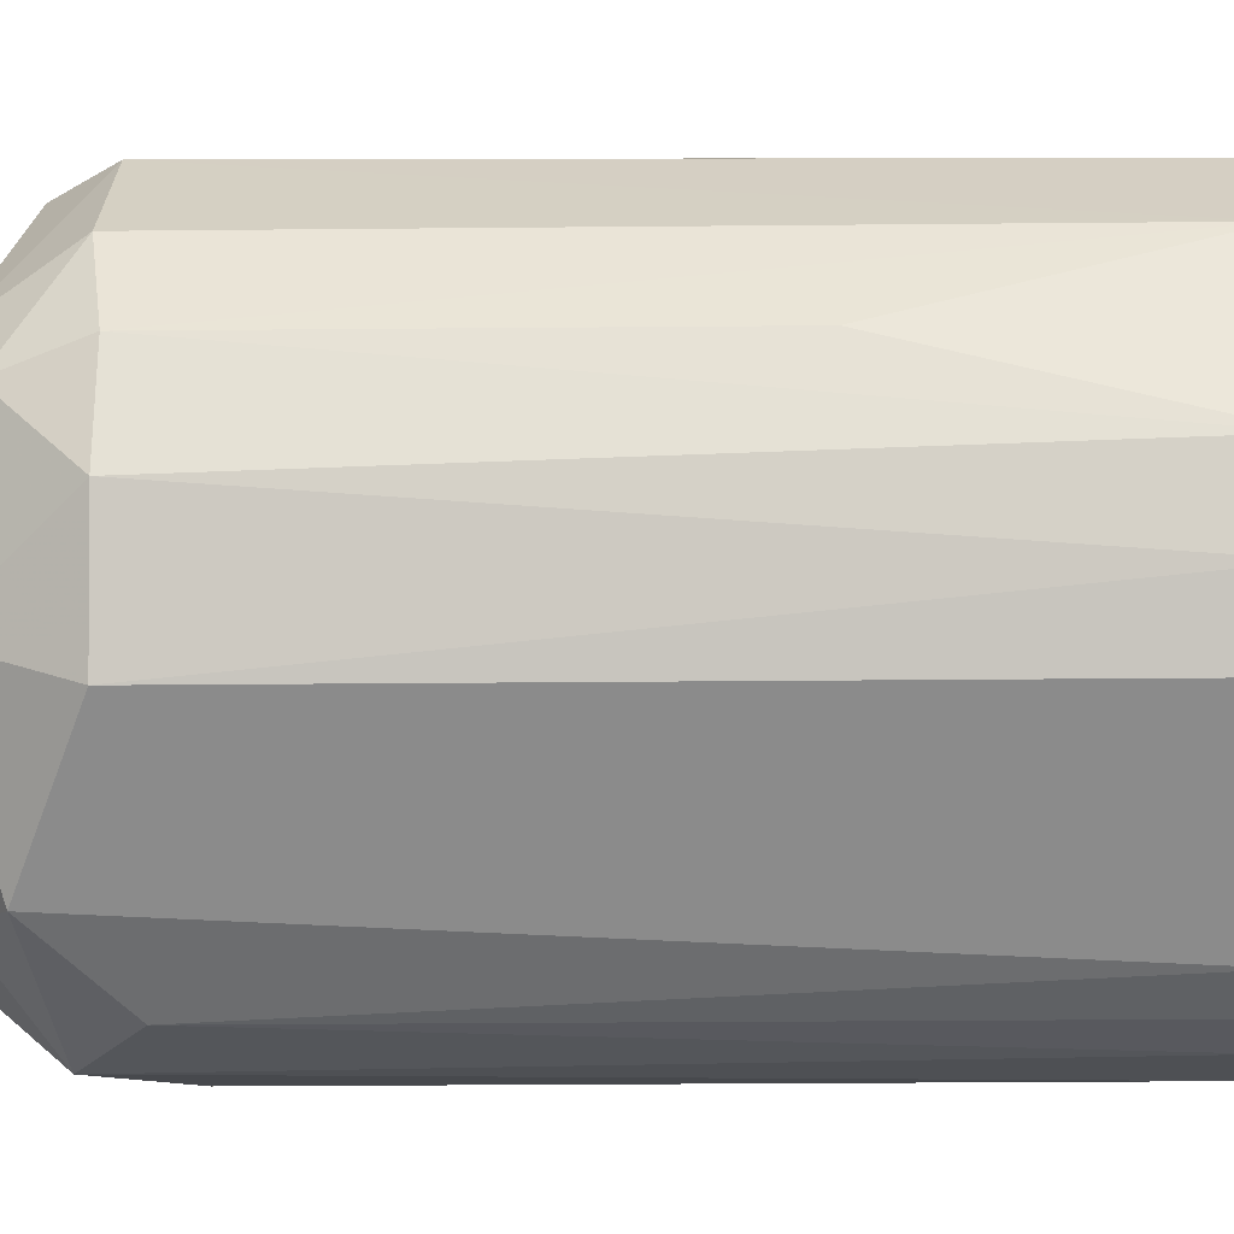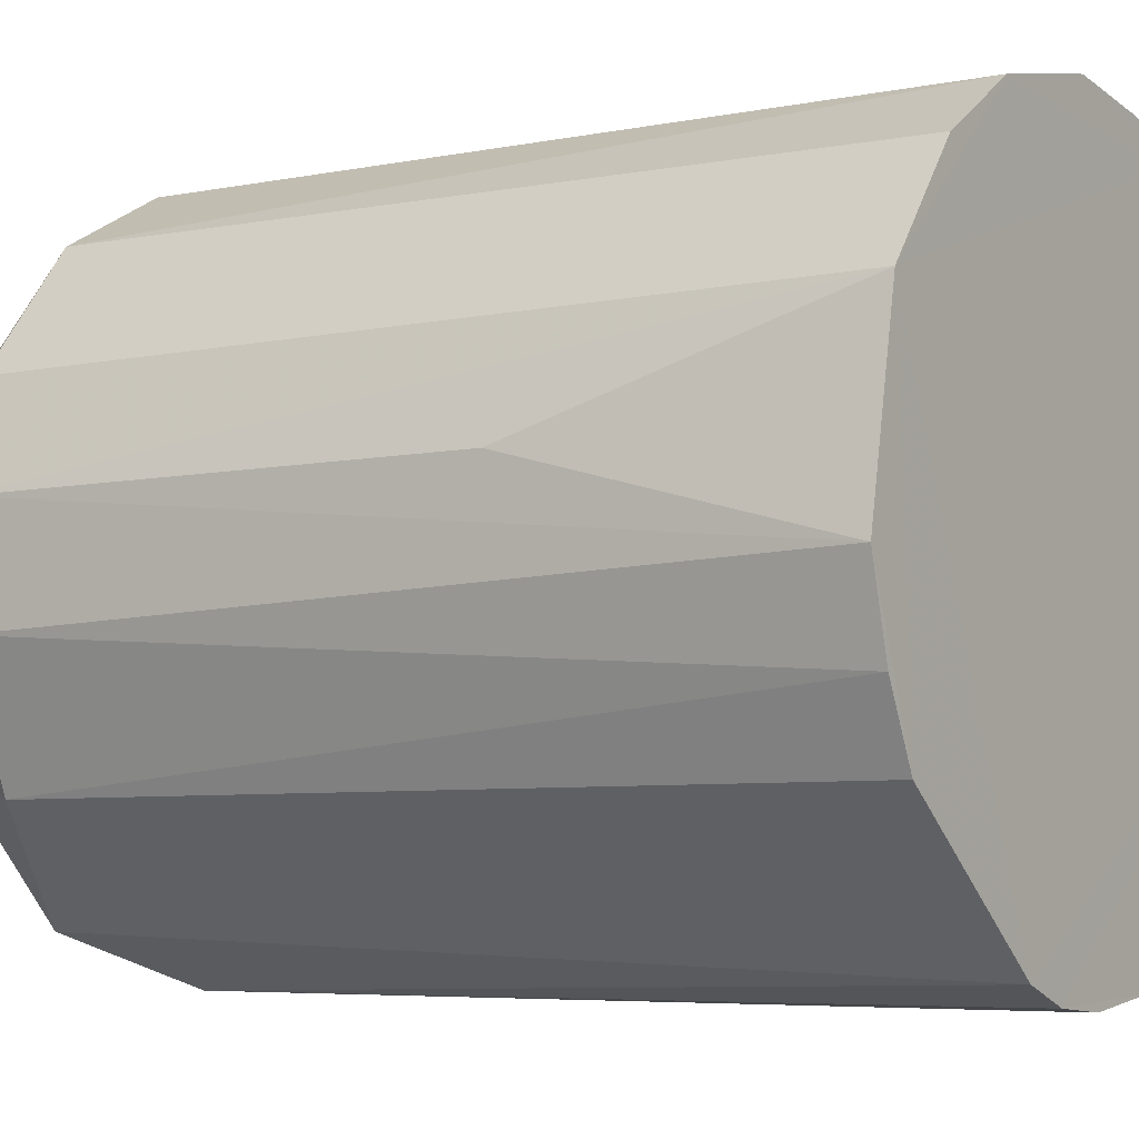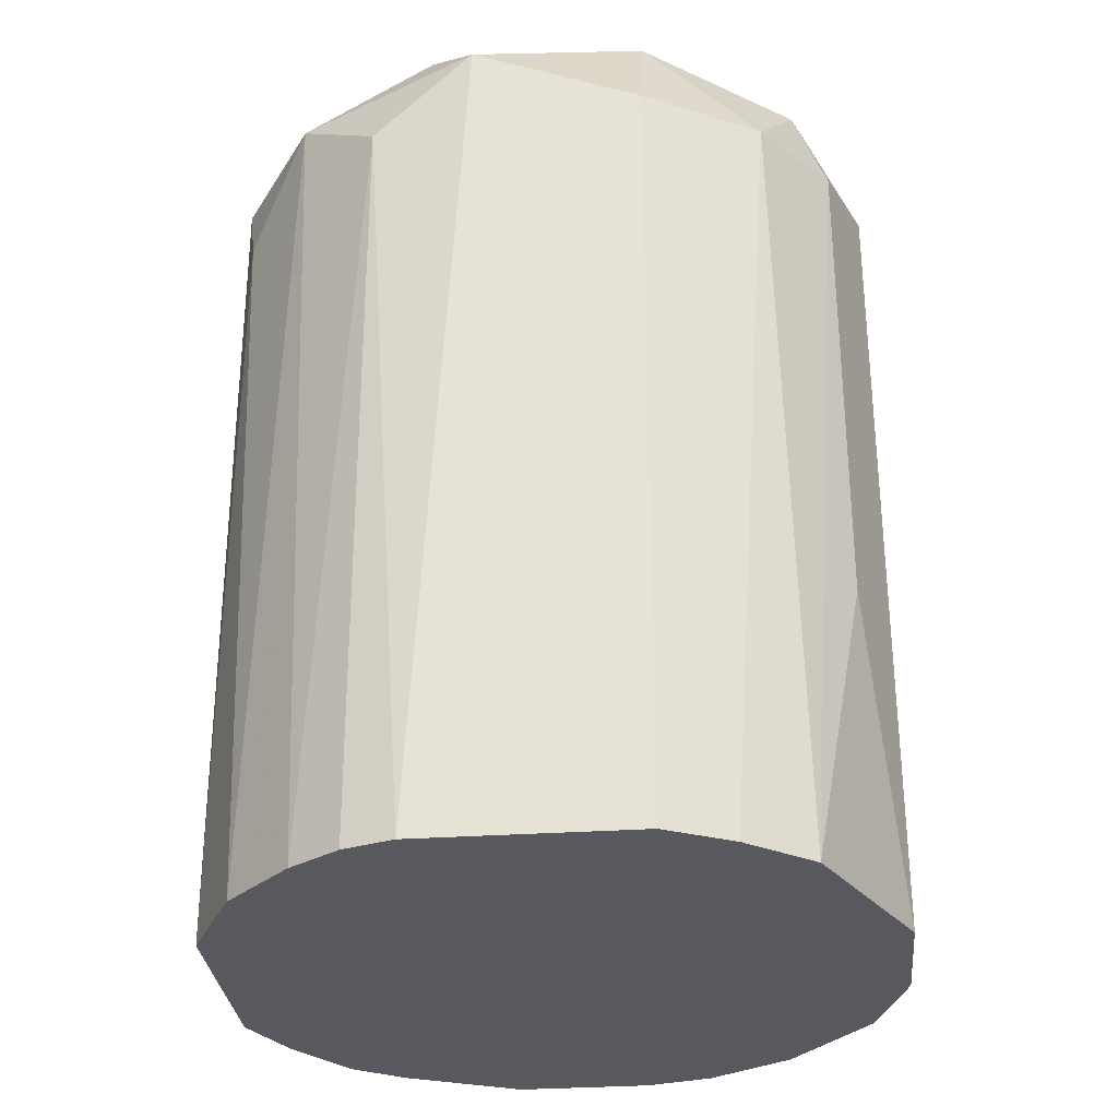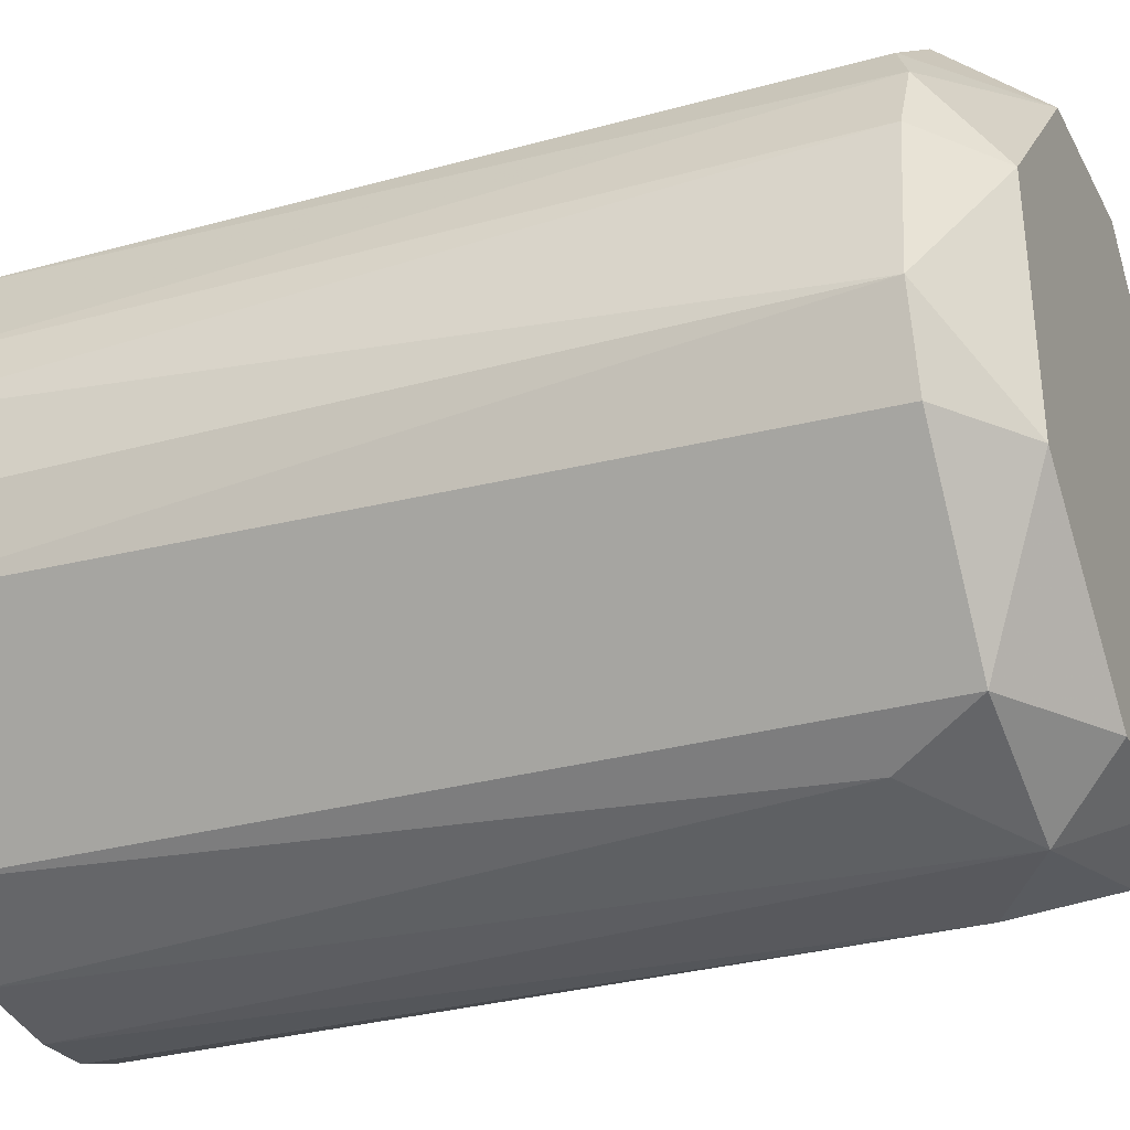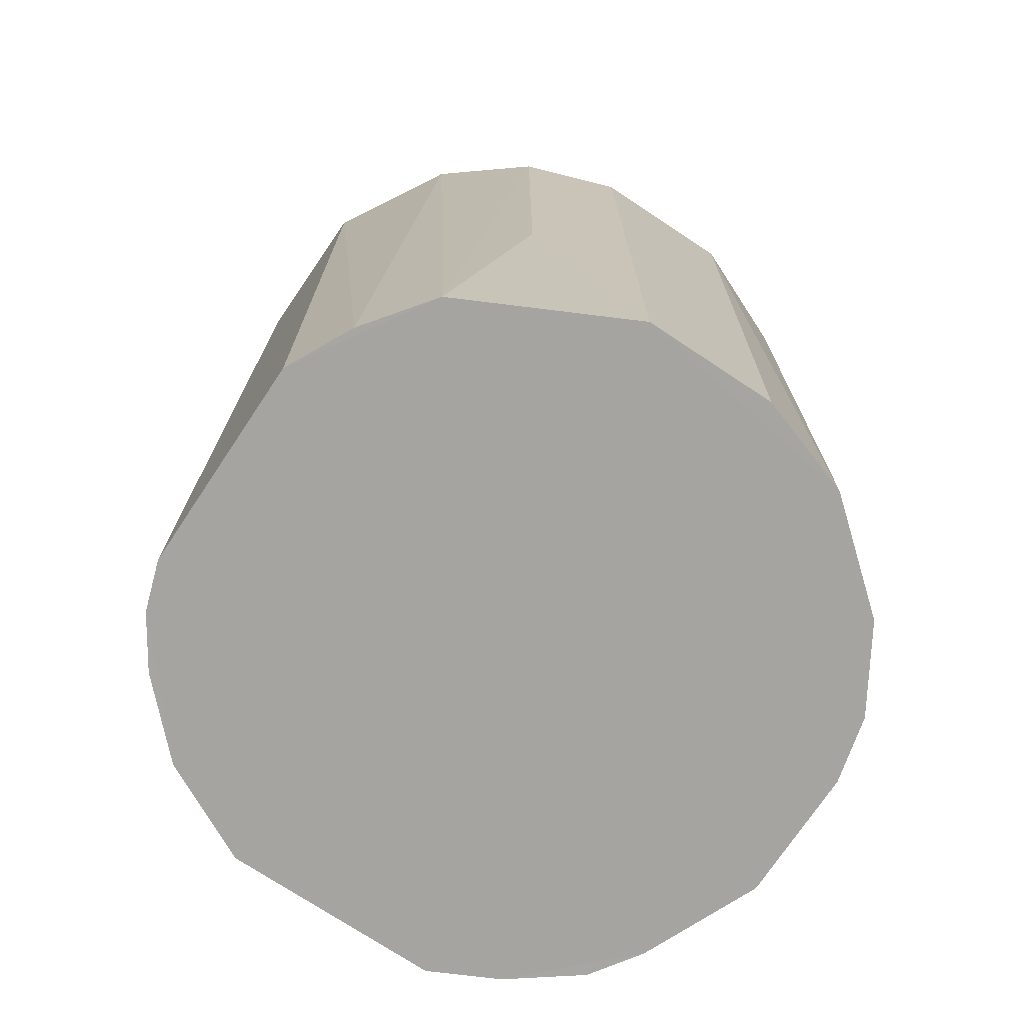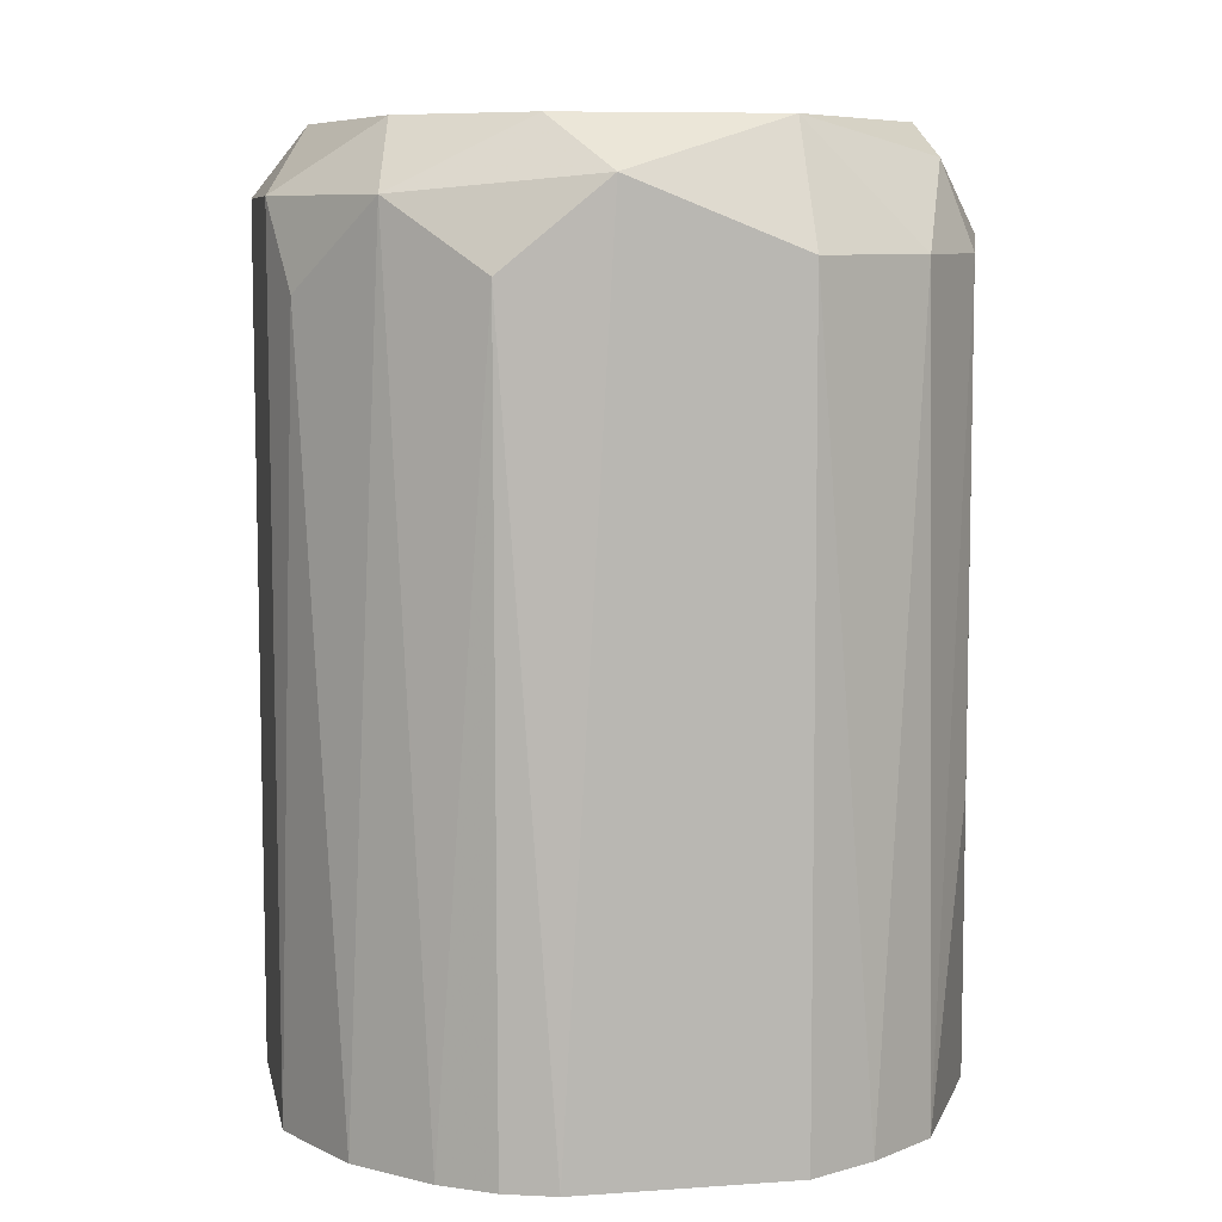
<metadata>
{"format":"obj","ext":"obj","renderer":"f3d","projection":"perspective","resolution":1024,"background":"white","views":[{"elev":-25.8,"azim":90.7,"up":"+Y"},{"elev":-5.7,"azim":123.3,"up":"+Y"},{"elev":-30.4,"azim":43.6,"up":"+Z"},{"elev":-29.9,"azim":-67.9,"up":"+Y"},{"elev":-73.2,"azim":94.5,"up":"+Z"},{"elev":7.9,"azim":27.2,"up":"+Z"}]}
</metadata>
<code>
v -6.5e-05 0.001162 0.000568
v 0.000395 -0.001074 -0.001136
v 0.000226 -0.001134 -0.001136
v 0.000251 -0.000898 0.001928
v -0.001147 -0.00012 -0.001137
v 0.00103 0.000506 -0.001133
v -0.001064 -0.000416 0.0017
v 0.001058 9.5e-05 0.001816
v -0.000885 0.000734 0.001645
v -0.000525 0.001018 -0.001135
v 0.000472 0.000934 0.001816
v 0.000975 -0.000618 -0.001135
v -0.000494 -0.00105 0.001416
v -0.000641 -0.000948 -0.001137
v 0.000972 -0.000621 0.001532
v 0.00045 0.001061 -0.001134
v -0.000344 0.000871 0.001929
v 0.000223 -0.001137 0.001474
v 0.000711 0.000905 0.001589
v 0.001157 -0.000115 -0.001134
v -0.001089 0.000359 -0.001136
v -0.001093 0.000355 0.001701
v 0.001147 0.000166 0.001533
v -0.000315 0.00111 0.001646
v -0.000826 -0.000445 0.001927
v 0.000332 0.001112 0.001589
v 0.000883 0.000318 0.00193
v -0.000644 -0.000951 0.0017
v -0.000297 -0.001111 -0.001137
v -0.001096 -0.000368 -0.001137
v 1.7e-05 0.001154 -0.001134
v -0.000882 0.000737 -0.001136
v 0.001144 -0.000198 0.001532
v -0.00115 -0.000123 0.0017
v 0.001026 0.000503 0.001589
v 0.000525 -0.000972 0.001758
v -0.000141 -0.001134 0.0017
v 0.000831 -0.000443 0.001929
v 0.00075 0.000863 -0.001133
v -0.000899 0.000291 0.001928
v -0.001153 0.000164 -0.001137
v -0.000528 0.001015 0.001645
v -0.000237 -0.00092 0.001927
v -0.000311 0.001113 -0.001135
v 0.000268 0.000918 0.00193
v -6.6e-05 0.001161 0.001646
v 2.2e-05 -0.00115 -0.001137
v 0.001149 0.000167 -0.000112
v 0.001083 -0.000389 -0.001134
v -0.000984 0.000585 0.001701
f 22 40 50
f 2 3 5
f 2 5 6
f 6 5 10
f 2 6 12
f 5 3 14
f 2 12 15
f 6 10 16
f 3 2 18
f 12 6 20
f 10 5 21
f 4 17 25
f 11 19 26
f 19 16 26
f 17 4 27
f 19 11 27
f 7 14 28
f 14 13 28
f 25 7 28
f 13 14 29
f 14 3 29
f 14 7 30
f 5 14 30
f 16 10 31
f 26 16 31
f 9 10 32
f 10 21 32
f 23 8 33
f 20 23 33
f 7 25 34
f 5 30 34
f 30 7 34
f 6 19 35
f 8 23 35
f 23 6 35
f 27 8 35
f 19 27 35
f 2 15 36
f 18 2 36
f 18 36 37
f 28 13 37
f 13 29 37
f 36 4 37
f 27 4 38
f 8 27 38
f 33 8 38
f 15 33 38
f 4 36 38
f 36 15 38
f 6 16 39
f 19 6 39
f 16 19 39
f 25 17 40
f 22 34 40
f 34 25 40
f 21 5 41
f 22 21 41
f 5 34 41
f 34 22 41
f 10 9 42
f 9 17 42
f 24 10 42
f 17 24 42
f 4 25 43
f 25 28 43
f 28 37 43
f 37 4 43
f 24 1 44
f 10 24 44
f 1 31 44
f 31 10 44
f 11 26 45
f 17 27 45
f 27 11 45
f 1 24 46
f 24 17 46
f 31 1 46
f 26 31 46
f 17 45 46
f 45 26 46
f 3 18 47
f 29 3 47
f 18 37 47
f 37 29 47
f 20 6 48
f 6 23 48
f 23 20 48
f 15 12 49
f 12 20 49
f 33 15 49
f 20 33 49
f 17 9 50
f 21 22 50
f 9 32 50
f 32 21 50
f 40 17 50

</code>
